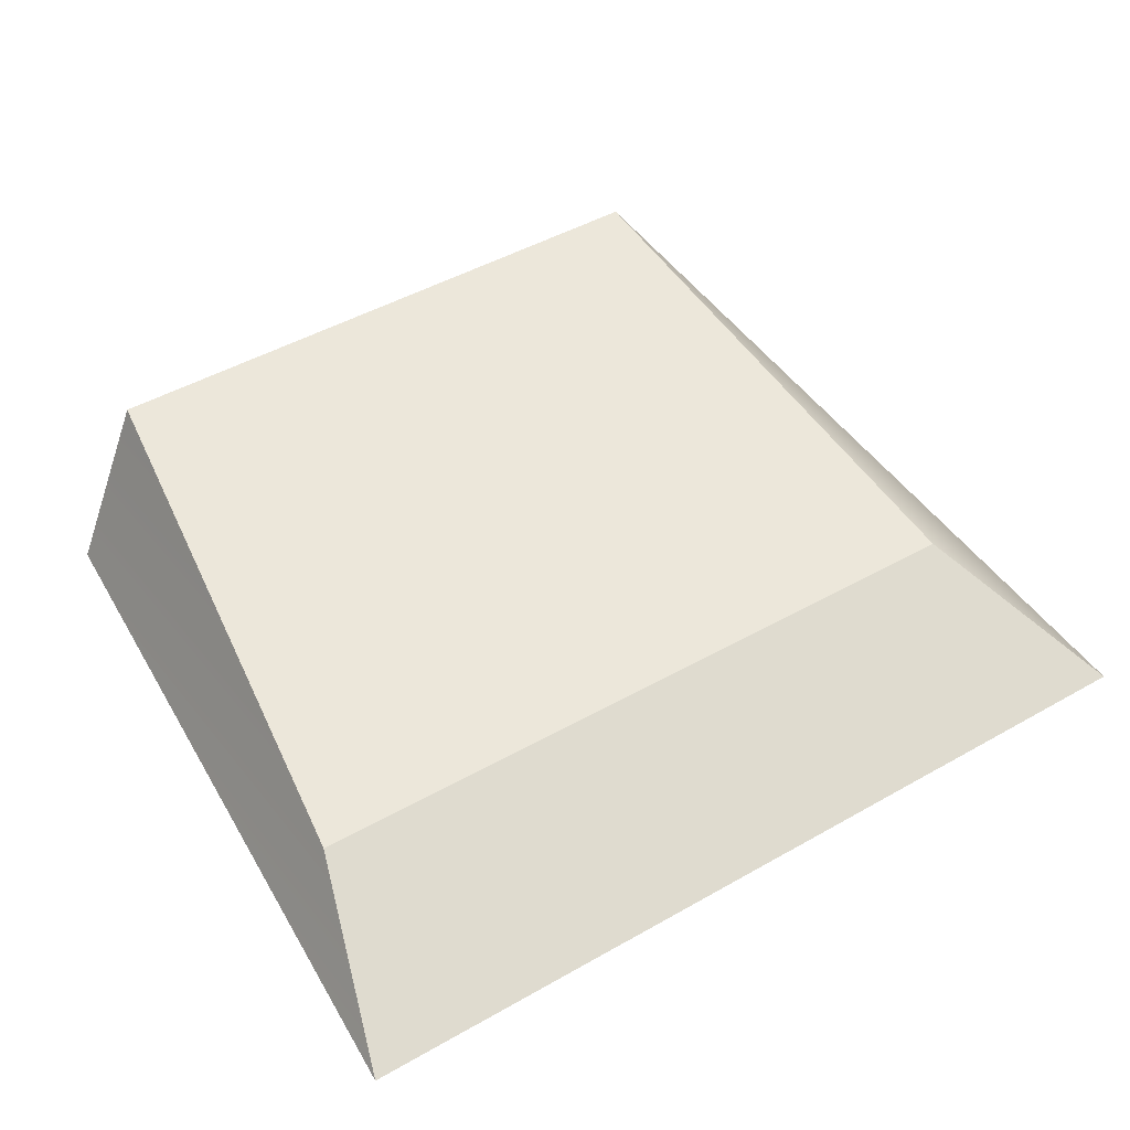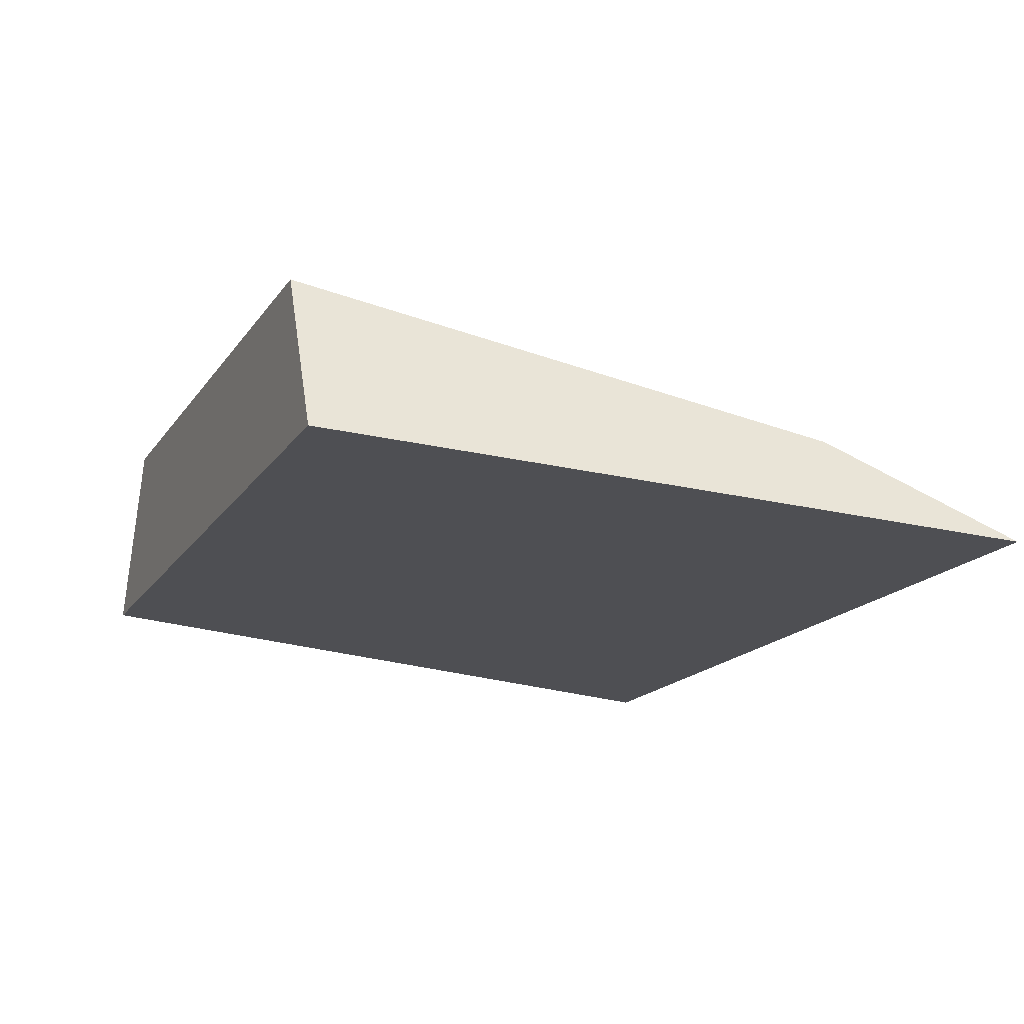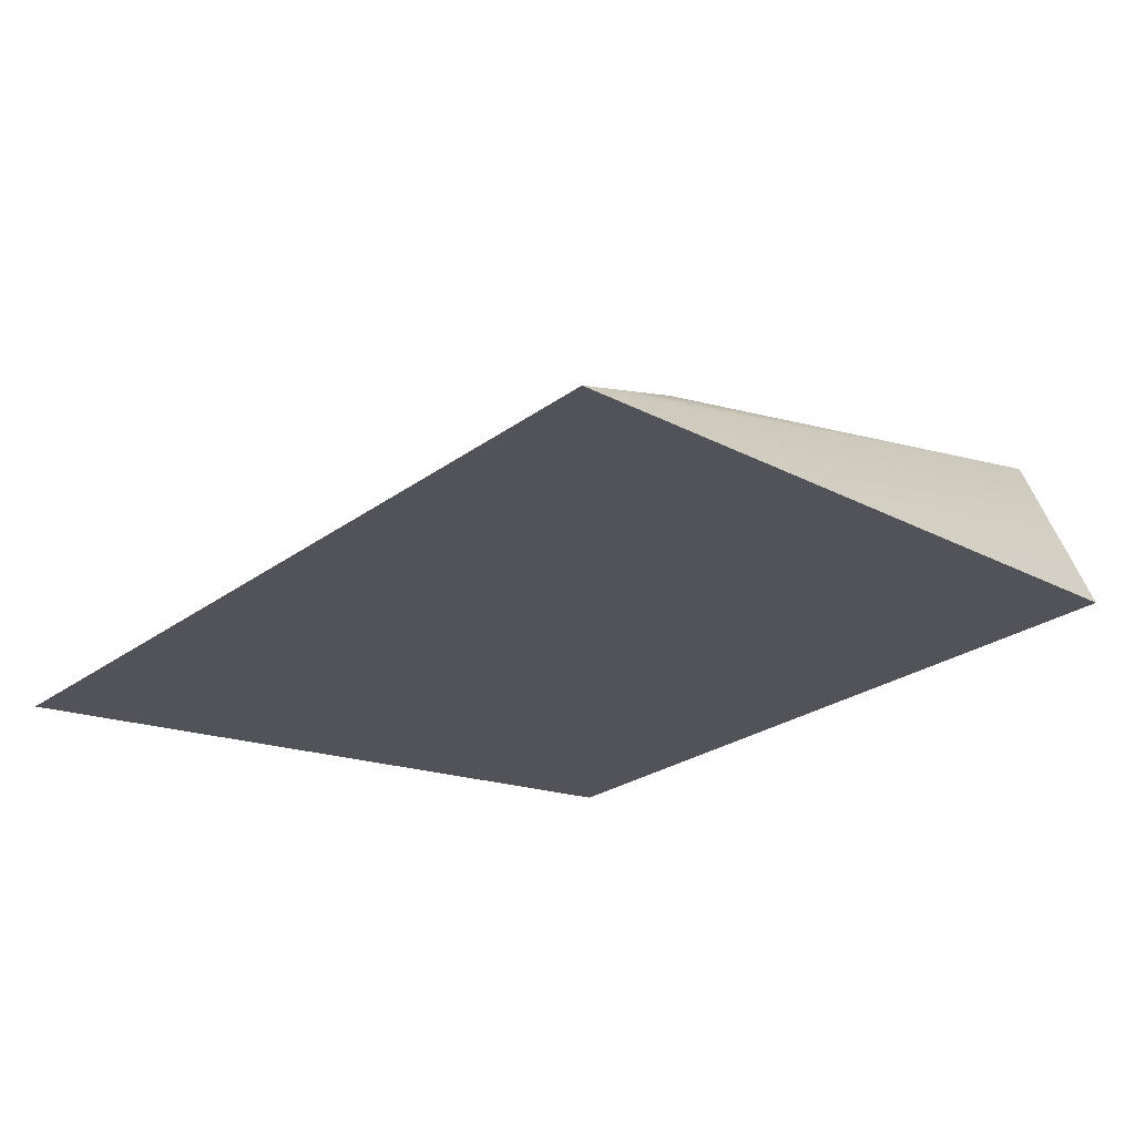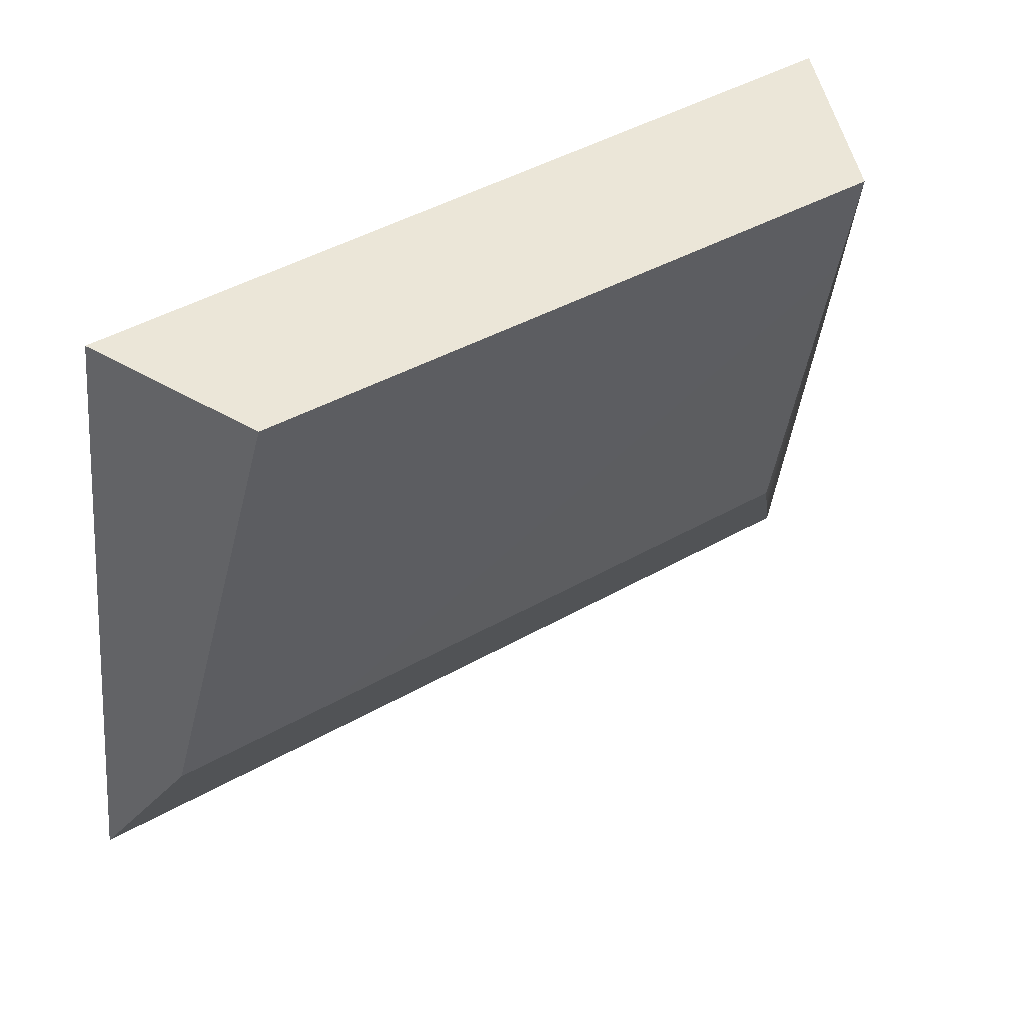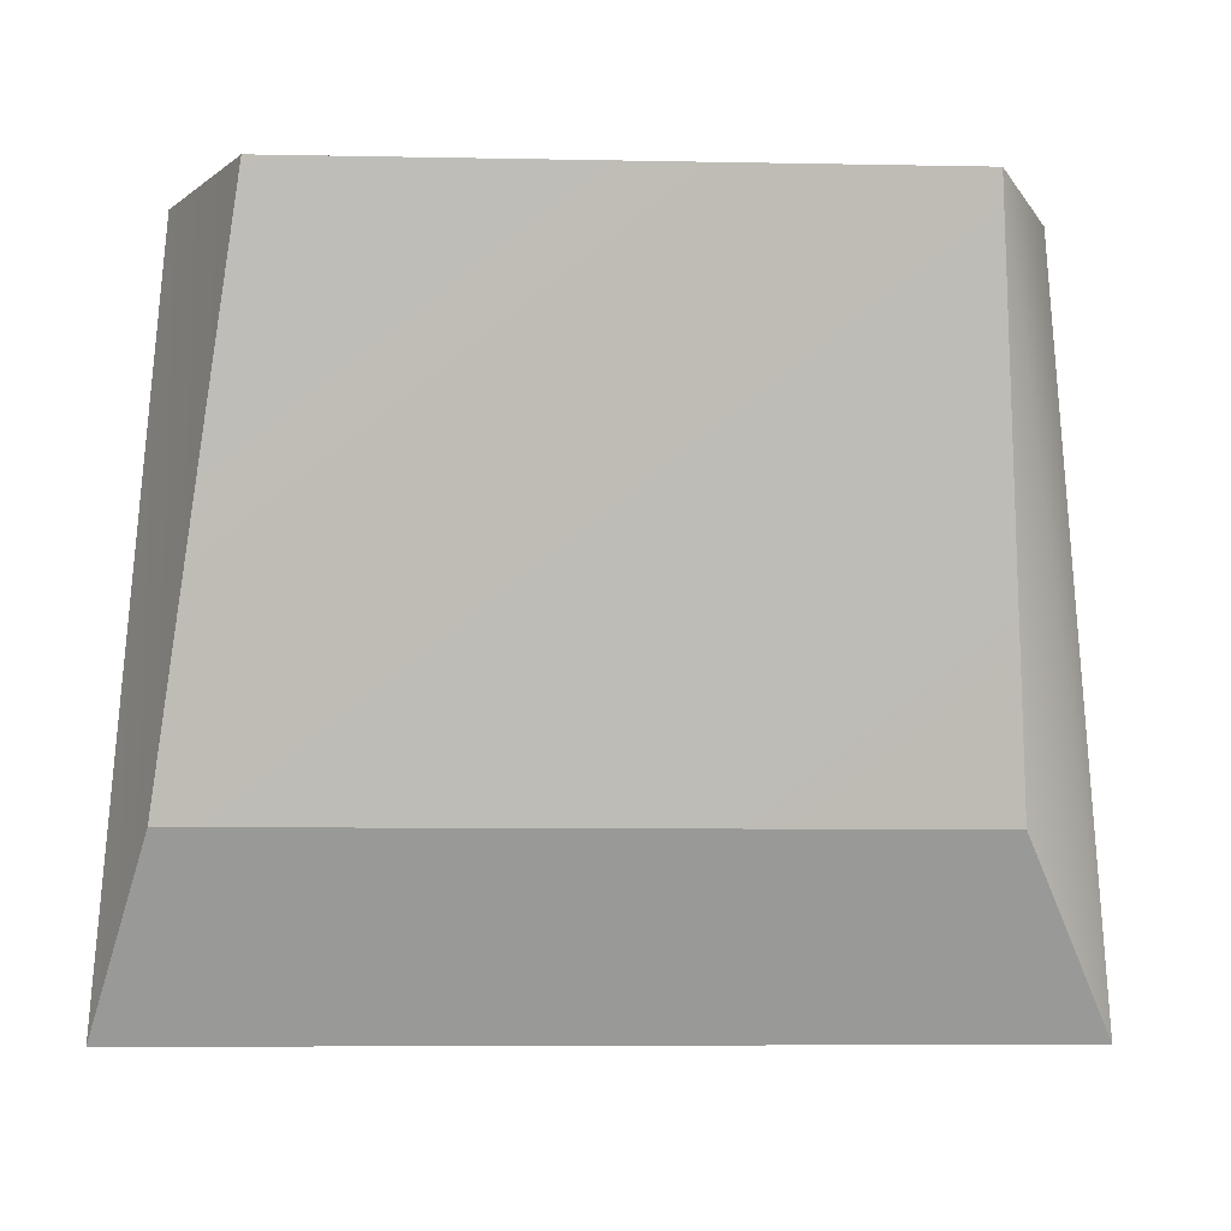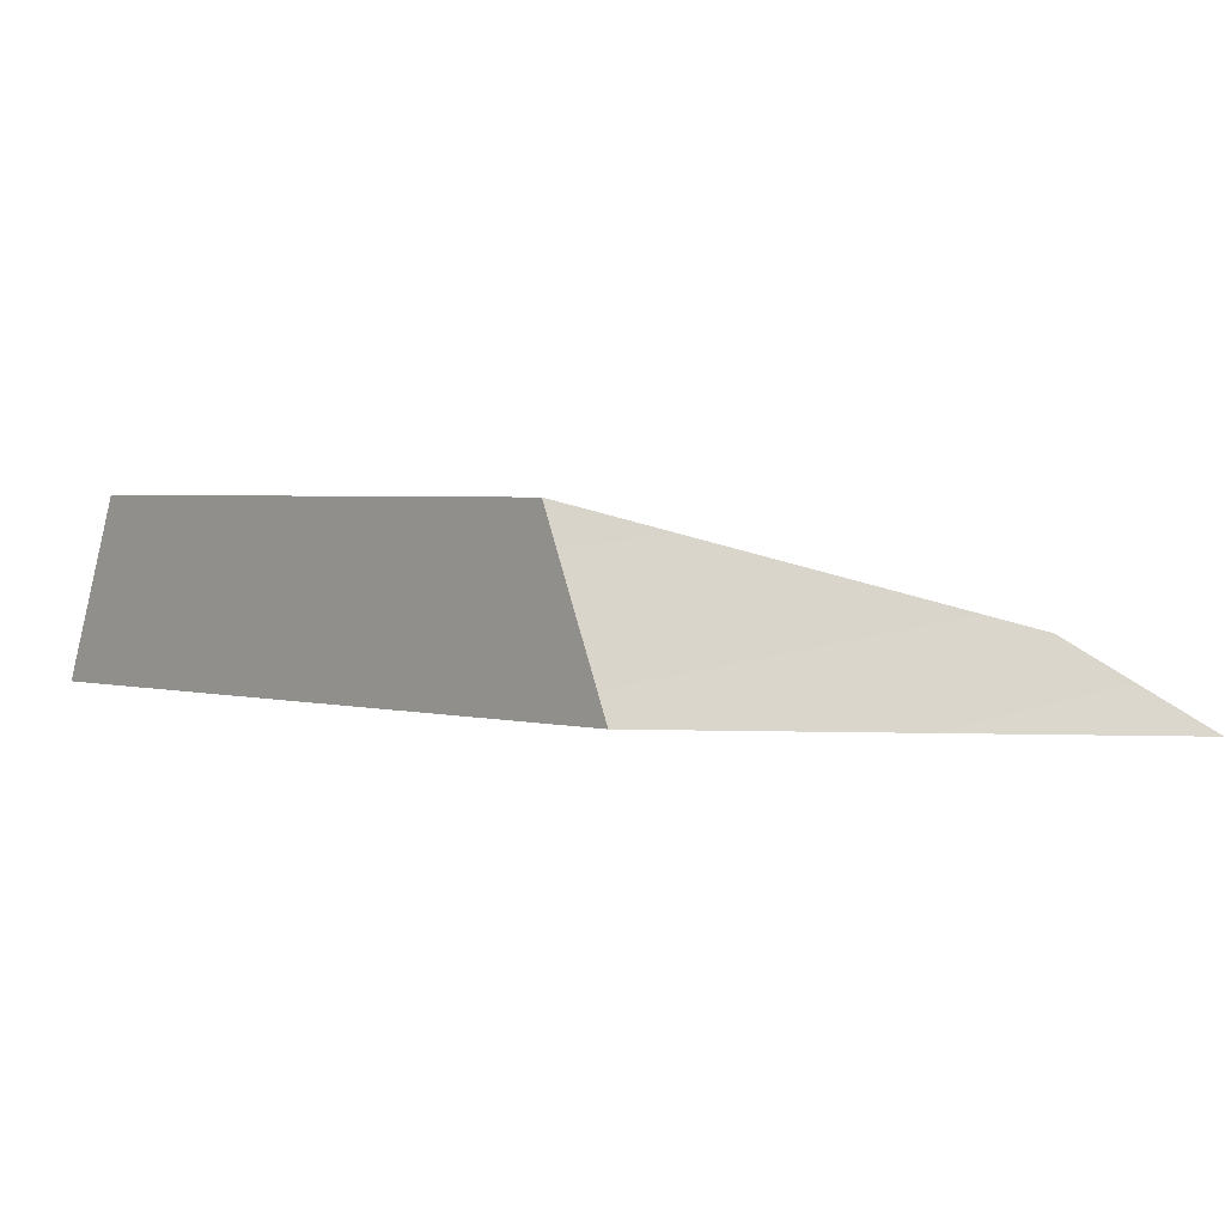
<metadata>
{"format":"obj","ext":"obj","renderer":"f3d","projection":"perspective","resolution":1024,"background":"white","views":[{"elev":44.1,"azim":146.3,"up":"+Y"},{"elev":-16.8,"azim":67.1,"up":"+Y"},{"elev":-25.1,"azim":-130.2,"up":"+Y"},{"elev":46.3,"azim":147.3,"up":"+Z"},{"elev":-7.0,"azim":175.9,"up":"+Z"},{"elev":1.9,"azim":47.2,"up":"+Y"}]}
</metadata>
<code>
g pb_Mesh111148
v 5.857 0 2.176
v -6.153 0 2.176
v 4.707 2.662 2.176
v -4.963 2.809 2.176
v -6.153 0 2.176
v -7.031 -0.6826 -9.038
v -4.963 2.809 2.176
v -7.031 -0.6826 -9.038
v -5.555 0.8584 -6.193
v -4.963 2.809 2.176
v -7.031 -0.6826 -9.038
v 6.78 -0.6826 -9.038
v -5.555 0.8584 -6.193
v 5.879 0.8584 -6.193
v 6.78 -0.6826 -9.038
v 5.857 0 2.176
v 5.879 0.8584 -6.193
v 4.707 2.662 2.176
v 4.707 2.662 2.176
v -4.963 2.809 2.176
v 5.879 0.8584 -6.193
v -5.555 0.8584 -6.193
v 6.78 -0.6826 -9.038
v -7.031 -0.6826 -9.038
v 5.857 0 2.176
v -6.153 0 2.176
g pb_Mesh111148_0
f 3 2 1
f 3 4 2
f 7 6 5
f 10 9 8
f 13 12 11
f 13 14 12
f 17 16 15
f 17 18 16
f 21 20 19
f 21 22 20
f 25 24 23
f 25 26 24

</code>
